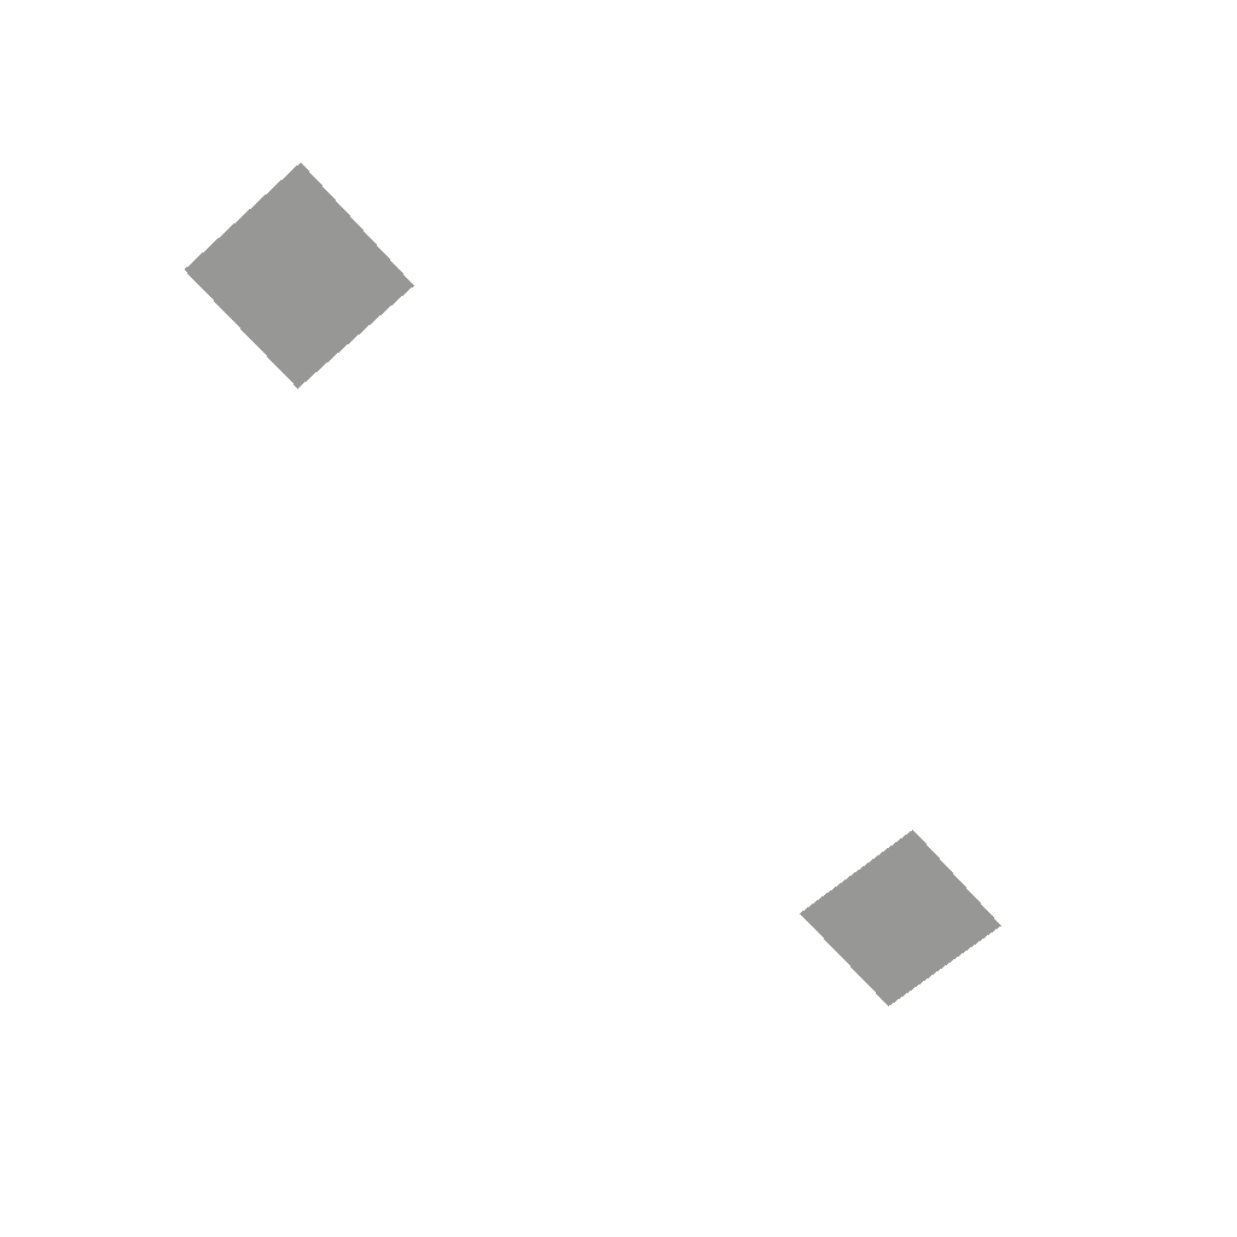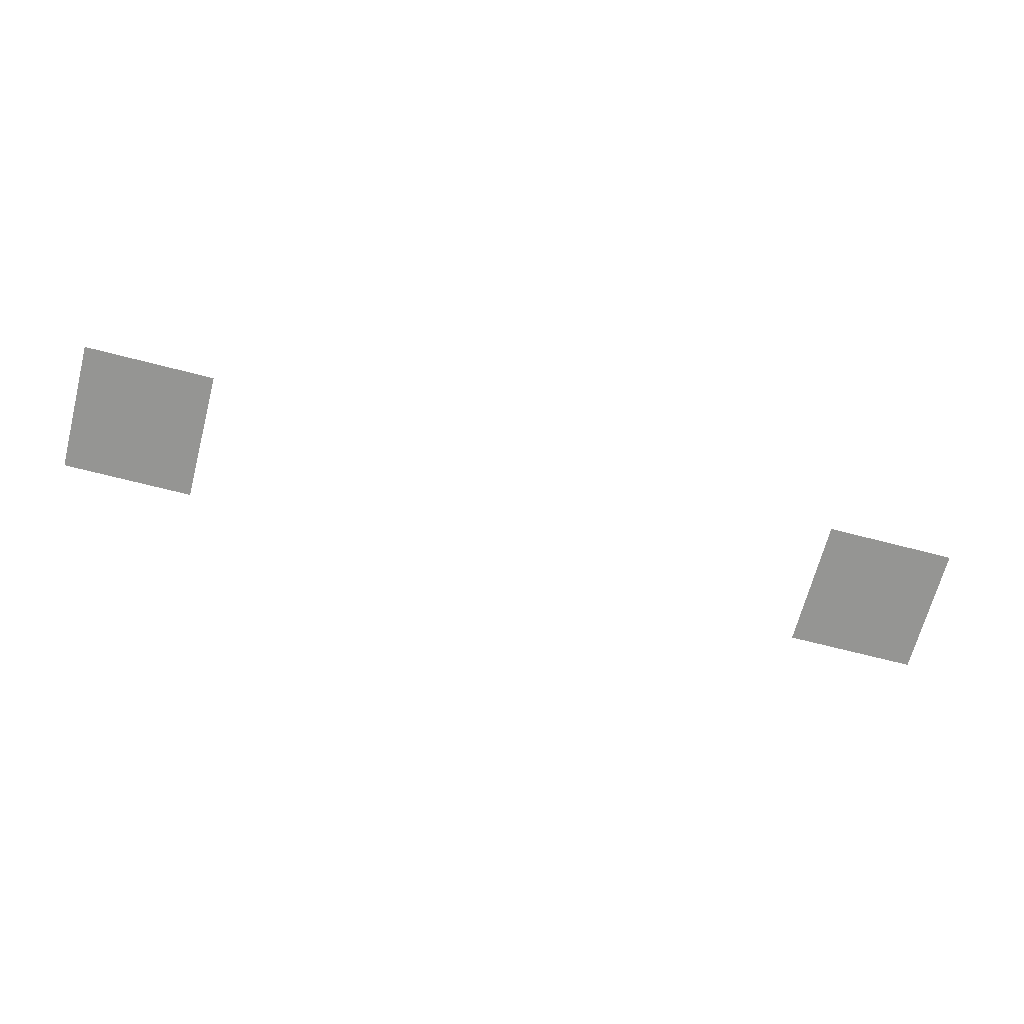
<metadata>
{"format":"obj","ext":"obj","renderer":"f3d","projection":"perspective","resolution":1024,"background":"white","views":[{"elev":-68.1,"azim":131.0,"up":"+Z"},{"elev":-67.3,"azim":165.4,"up":"+Z"}]}
</metadata>
<code>
v -2048 -768 0
v -2304 -768 0
v -2304 -512 0
v -2048 -512 0
v -3584 -768 0
v -3840 -768 0
v -3840 -512 0
v -3584 -512 0
g GrassMap1_mesh_0006
f 1 2 3 4
f 5 6 7 8

</code>
